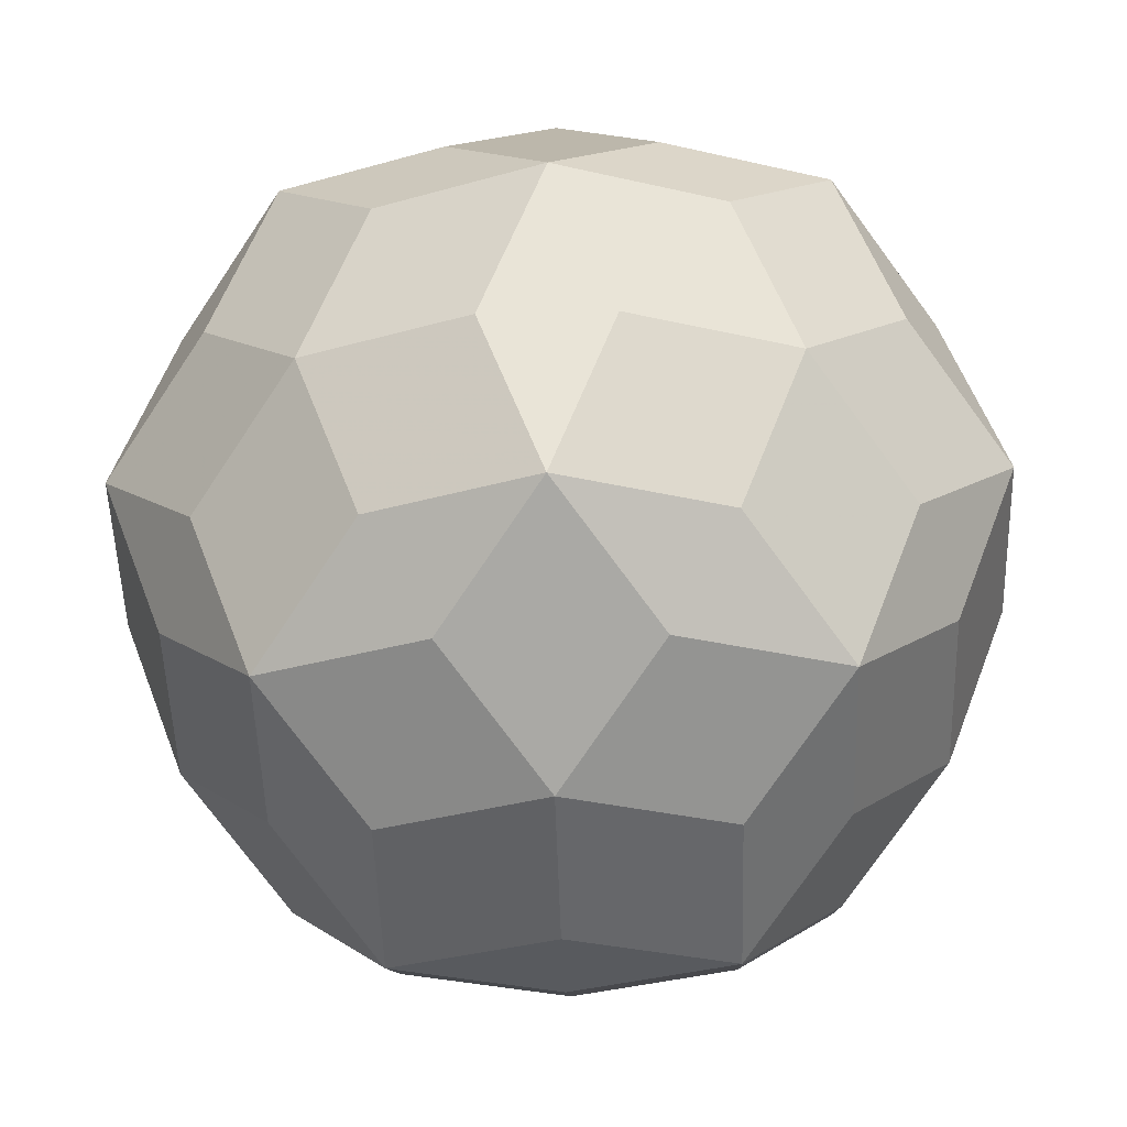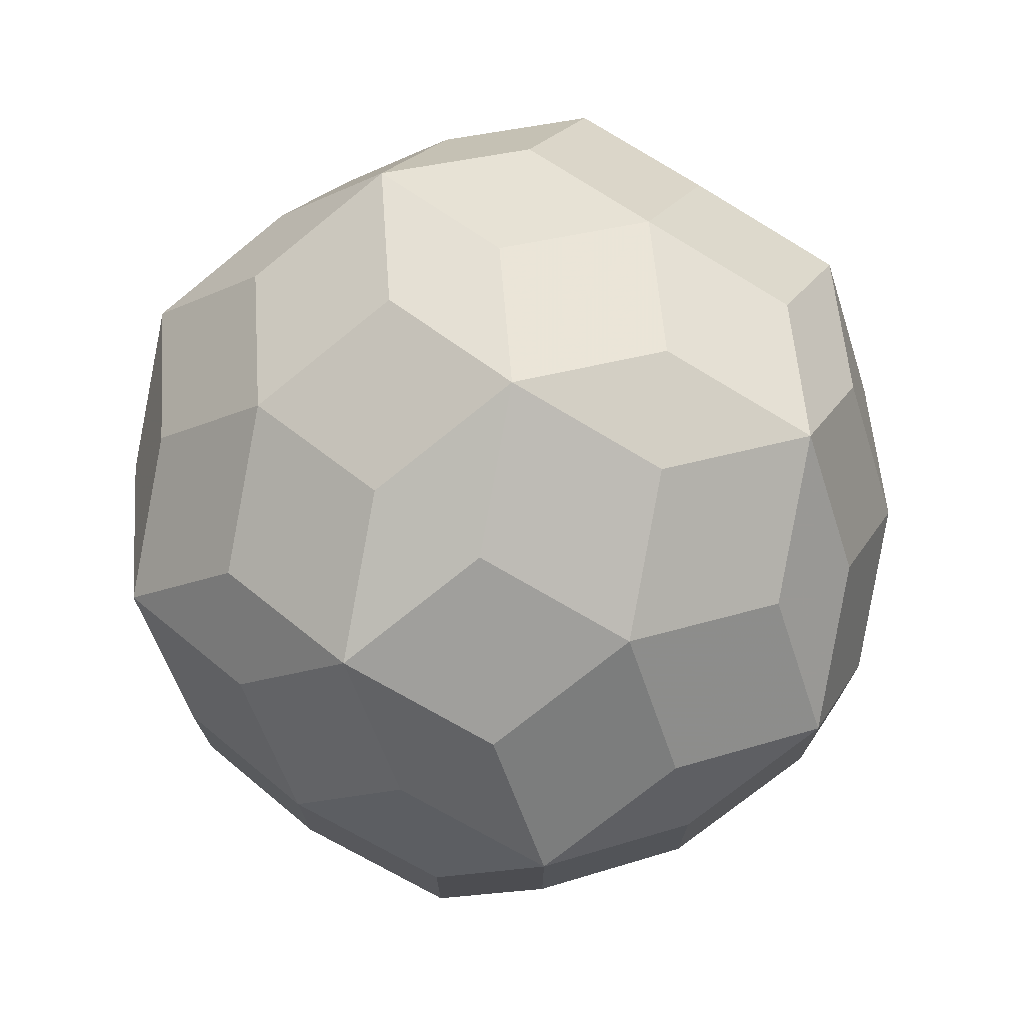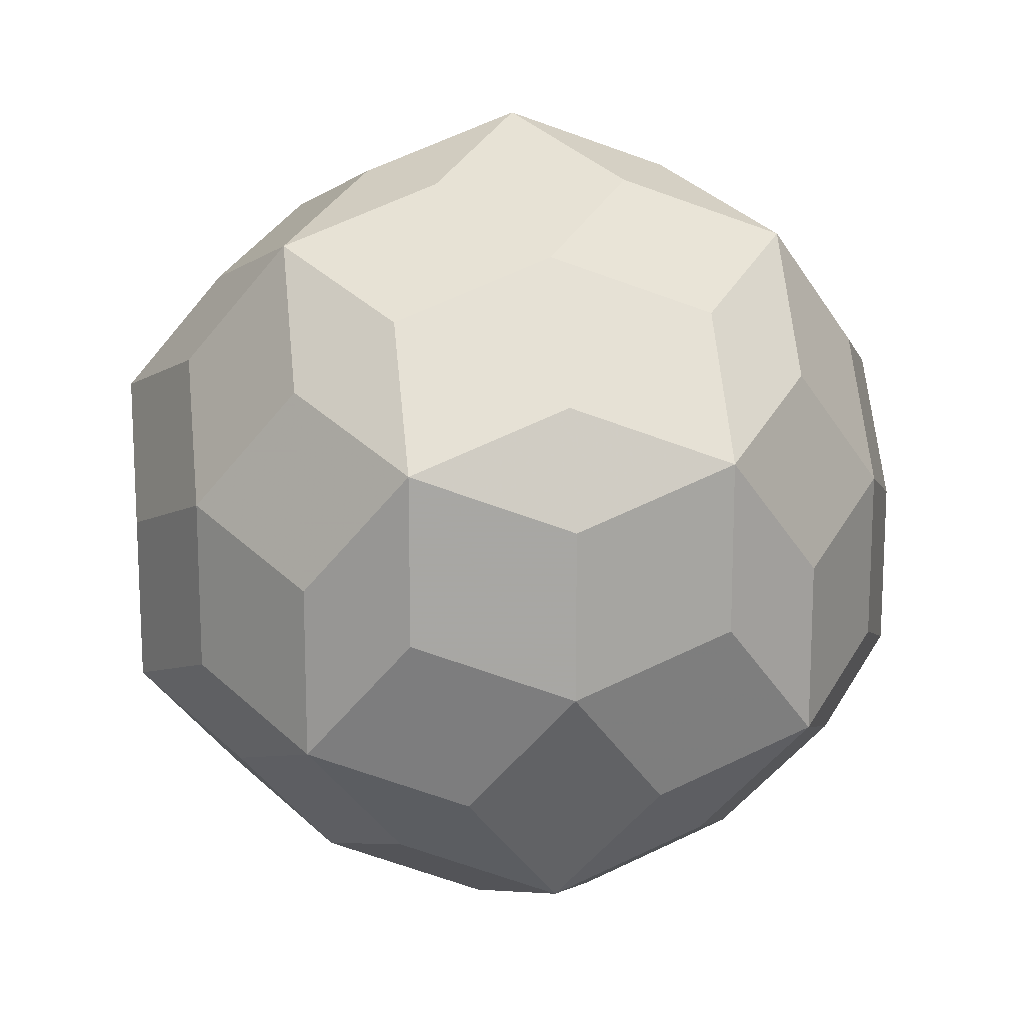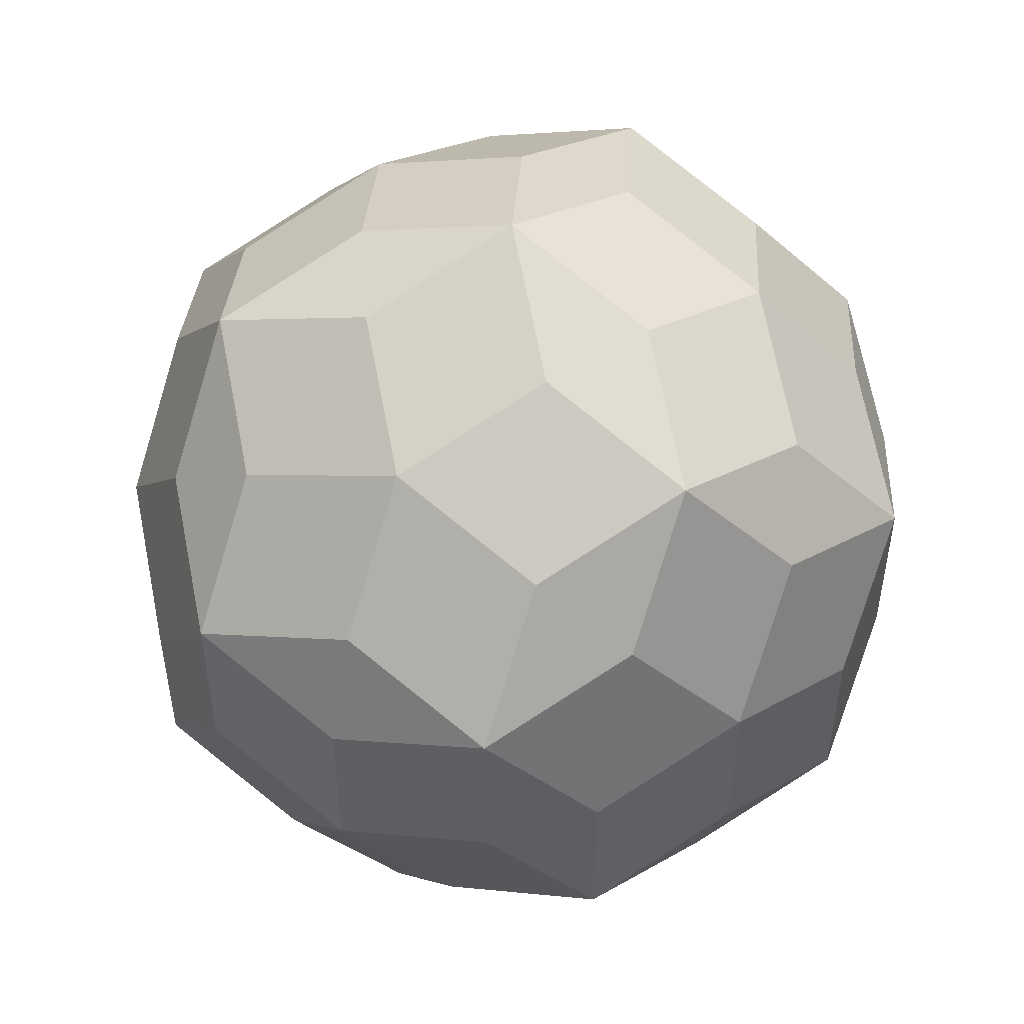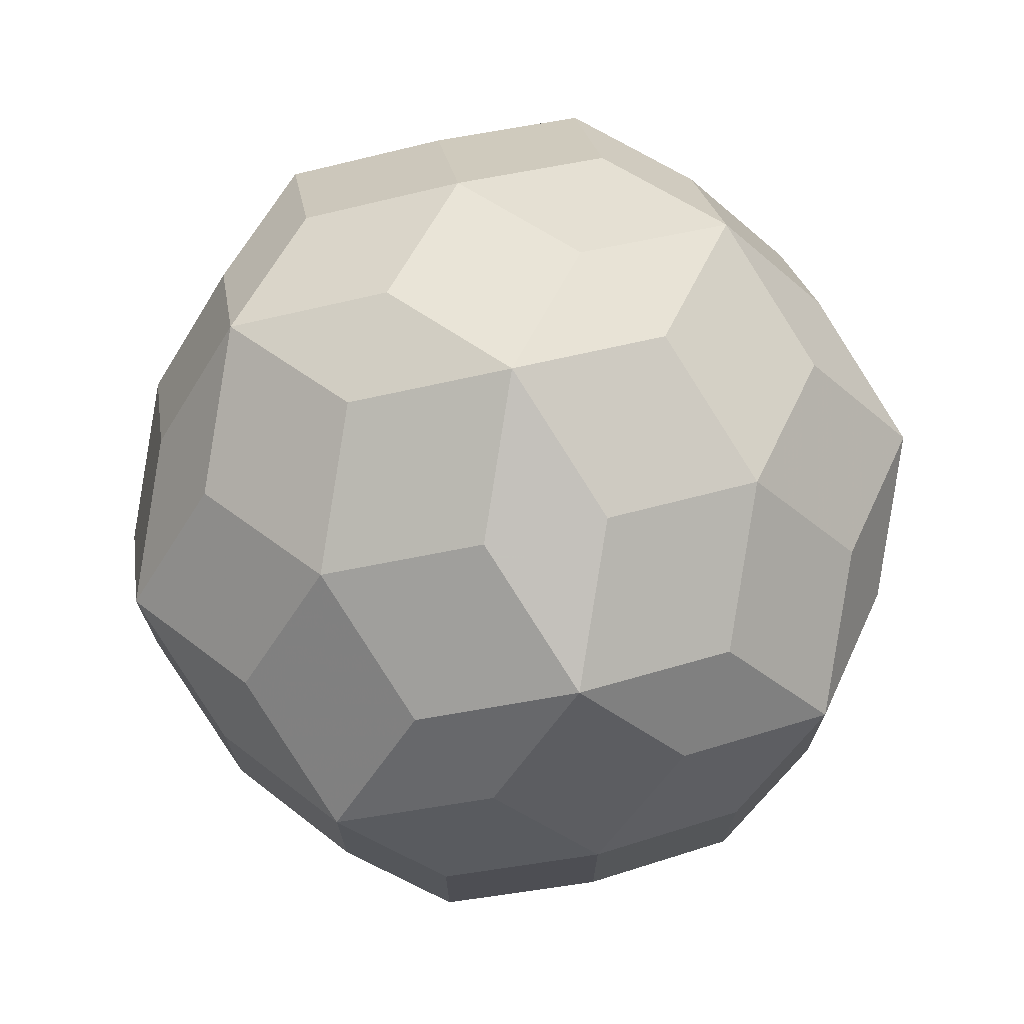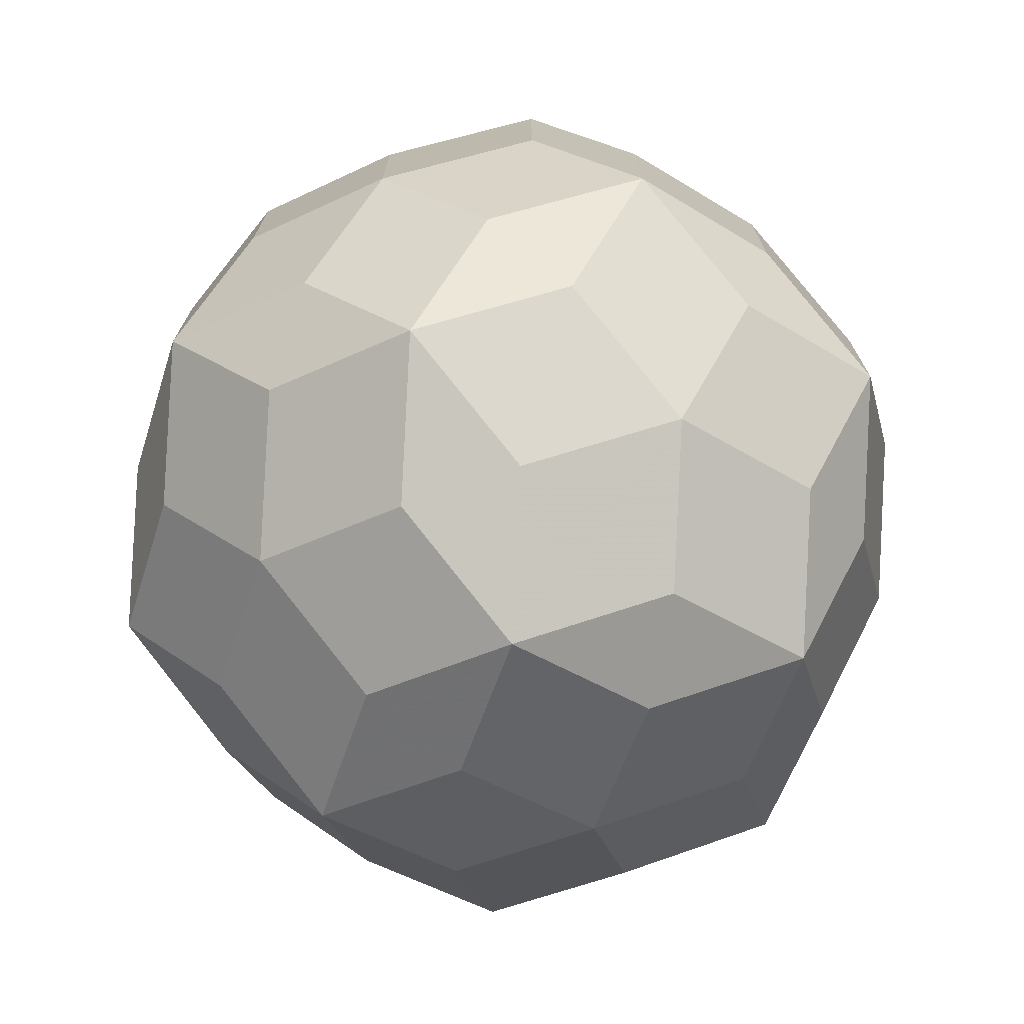
<metadata>
{"format":"obj","ext":"obj","renderer":"f3d","projection":"perspective","resolution":1024,"background":"white","views":[{"elev":-30.5,"azim":-67.2,"up":"+Y"},{"elev":73.9,"azim":123.3,"up":"+Z"},{"elev":15.6,"azim":21.3,"up":"+Z"},{"elev":50.6,"azim":175.9,"up":"+Z"},{"elev":72.1,"azim":-42.6,"up":"+Z"},{"elev":-73.6,"azim":169.3,"up":"+Z"}]}
</metadata>
<code>
v -2.412 0 0.5393
v -2.285 -0.9342 -0.1273
v -2.285 -0.9342 0.8727
v -2.285 0.9342 -0.1273
v -2.285 0.9342 0.8727
v -2.157 0 1.206
v -2.079 -0.5774 -1.206
v -2.079 0.5774 -1.206
v -1.951 -1.512 -0.8727
v -1.951 -1.512 0.1273
v -1.951 1.512 -0.8727
v -1.951 1.512 0.1273
v -1.745 0 -1.951
v -1.618 -0.9342 -1.618
v -1.618 0.9342 -1.618
v -1.618 -0.9342 1.618
v -1.618 0.9342 1.618
v -1.539 -1.512 1.206
v -1.539 1.512 1.206
v -1.491 0 1.951
v -1.206 -2.089 -0.5393
v -1.206 -2.089 0.4607
v -1.206 2.089 -0.5393
v -1.206 2.089 0.4607
v -1.079 -1.868 -1.206
v -1.079 1.868 -1.206
v -0.8727 -0.3568 -2.285
v -0.8727 0.3568 -2.285
v -0.8727 -1.512 1.951
v -0.8727 1.512 1.951
v -0.7454 -1.291 -1.951
v -0.7454 1.291 -1.951
v -0.7454 -0.5774 2.285
v -0.7454 0.5774 2.285
v -0.5393 -2.089 1.206
v -0.5393 2.089 1.206
v -0.3333 -2.446 -0.8727
v -0.3333 -2.446 0.1273
v -0.3333 2.446 -0.8727
v -0.3333 2.446 0.1273
v -0.1273 -0.9342 2.285
v -0.1273 0.9342 2.285
v 0 -1.868 -1.618
v 0 1.868 -1.618
v 0 0 2.618
v 0 0 -2.618
v 0 -1.868 1.618
v 0 1.868 1.618
v 0.1273 -0.9342 -2.285
v 0.1273 0.9342 -2.285
v 0.3333 -2.446 -0.1273
v 0.3333 -2.446 0.8727
v 0.3333 2.446 -0.1273
v 0.3333 2.446 0.8727
v 0.5393 -2.089 -1.206
v 0.5393 2.089 -1.206
v 0.7454 -0.5774 -2.285
v 0.7454 0.5774 -2.285
v 0.7454 -1.291 1.951
v 0.7454 1.291 1.951
v 0.8727 -1.512 -1.951
v 0.8727 1.512 -1.951
v 0.8727 -0.3568 2.285
v 0.8727 0.3568 2.285
v 1.079 -1.868 1.206
v 1.079 1.868 1.206
v 1.206 -2.089 -0.4607
v 1.206 -2.089 0.5393
v 1.206 2.089 -0.4607
v 1.206 2.089 0.5393
v 1.491 0 -1.951
v 1.539 -1.512 -1.206
v 1.539 1.512 -1.206
v 1.618 -0.9342 -1.618
v 1.618 0.9342 -1.618
v 1.618 -0.9342 1.618
v 1.618 0.9342 1.618
v 1.745 0 1.951
v 1.951 -1.512 -0.1273
v 1.951 -1.512 0.8727
v 1.951 1.512 -0.1273
v 1.951 1.512 0.8727
v 2.079 -0.5774 1.206
v 2.079 0.5774 1.206
v 2.157 0 -1.206
v 2.285 -0.9342 -0.8727
v 2.285 -0.9342 0.1273
v 2.285 0.9342 -0.8727
v 2.285 0.9342 0.1273
v 2.412 0 -0.5393
v 2.412 0 0.4607
v -2.412 0 -0.4607
f 37 38 52 51
f 39 40 54 53
f 9 10 3 2
f 88 89 82 81
f 11 12 5 4
f 86 87 80 79
f 11 12 24 23
f 67 68 80 79
f 9 10 22 21
f 69 70 82 81
f 37 38 22 21
f 69 70 54 53
f 92 1 5 4
f 86 87 91 90
f 92 1 3 2
f 88 89 91 90
f 39 40 24 23
f 67 68 52 51
f 62 73 69 56
f 22 35 29 18
f 61 72 67 55
f 24 36 30 19
f 61 72 86 74
f 5 17 30 19
f 62 73 88 75
f 3 16 29 18
f 56 69 53 39
f 38 52 35 22
f 71 85 88 75
f 3 16 20 6
f 71 85 86 74
f 5 17 20 6
f 55 67 51 37
f 40 54 36 24
f 13 8 92 7
f 91 84 78 83
f 32 26 39 44
f 52 47 59 65
f 73 69 81 88
f 10 3 18 22
f 62 56 39 44
f 52 47 29 35
f 13 8 11 15
f 80 76 78 83
f 7 92 2 9
f 89 82 84 91
f 32 26 11 15
f 80 76 59 65
f 72 67 79 86
f 12 5 19 24
f 31 25 37 43
f 54 48 60 66
f 31 25 9 14
f 82 77 60 66
f 8 92 4 11
f 87 80 83 91
f 13 7 9 14
f 82 77 78 84
f 61 55 37 43
f 54 48 30 36
f 46 58 71 57
f 20 34 45 33
f 50 62 44 32
f 47 59 41 29
f 46 58 62 50
f 29 41 45 33
f 57 71 74 61
f 17 30 34 20
f 26 39 23 11
f 68 80 65 52
f 25 37 21 9
f 70 82 66 54
f 58 71 75 62
f 16 29 33 20
f 46 57 61 49
f 30 42 45 34
f 49 61 43 31
f 48 60 42 30
f 46 28 32 50
f 59 41 45 63
f 27 13 14 31
f 77 60 64 78
f 46 28 13 27
f 78 64 45 63
f 85 88 90 86
f 1 5 6 3
f 28 32 15 13
f 76 78 63 59
f 46 49 31 27
f 60 64 45 42

</code>
